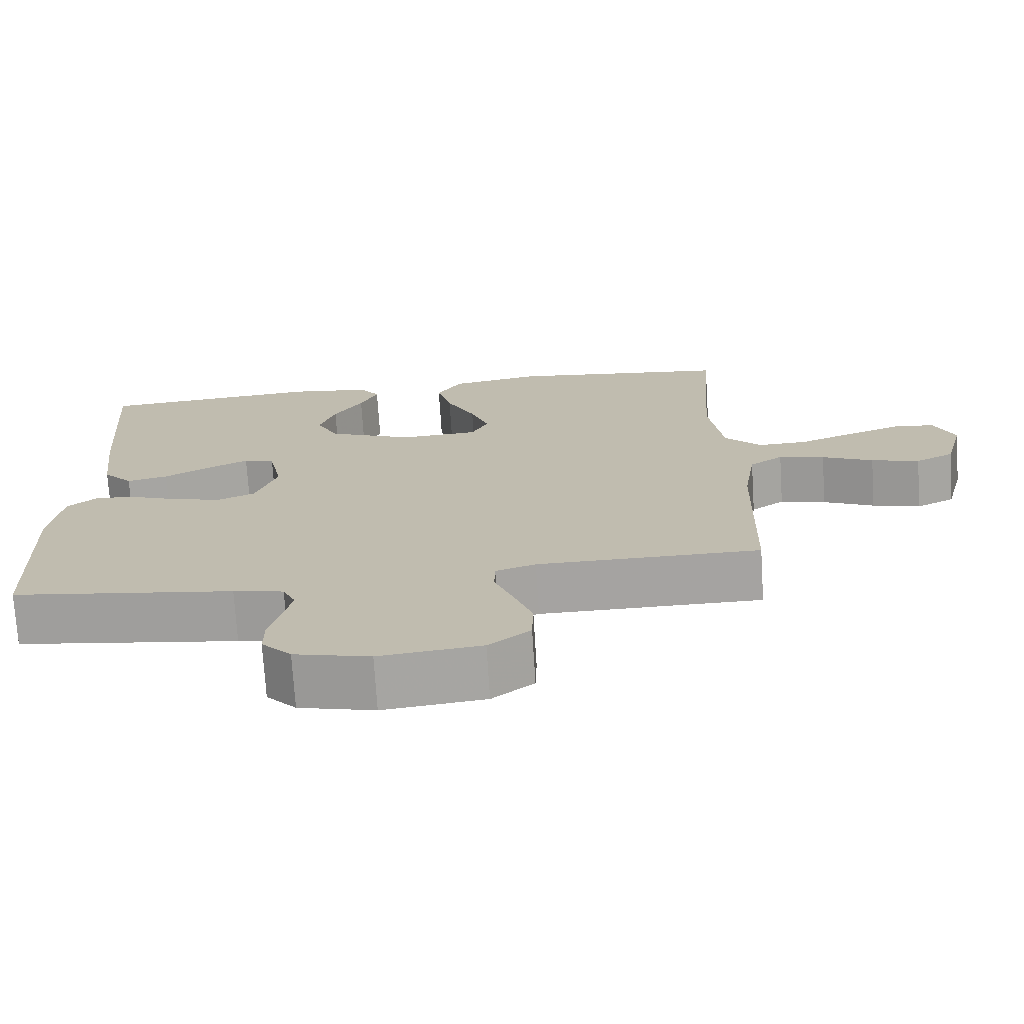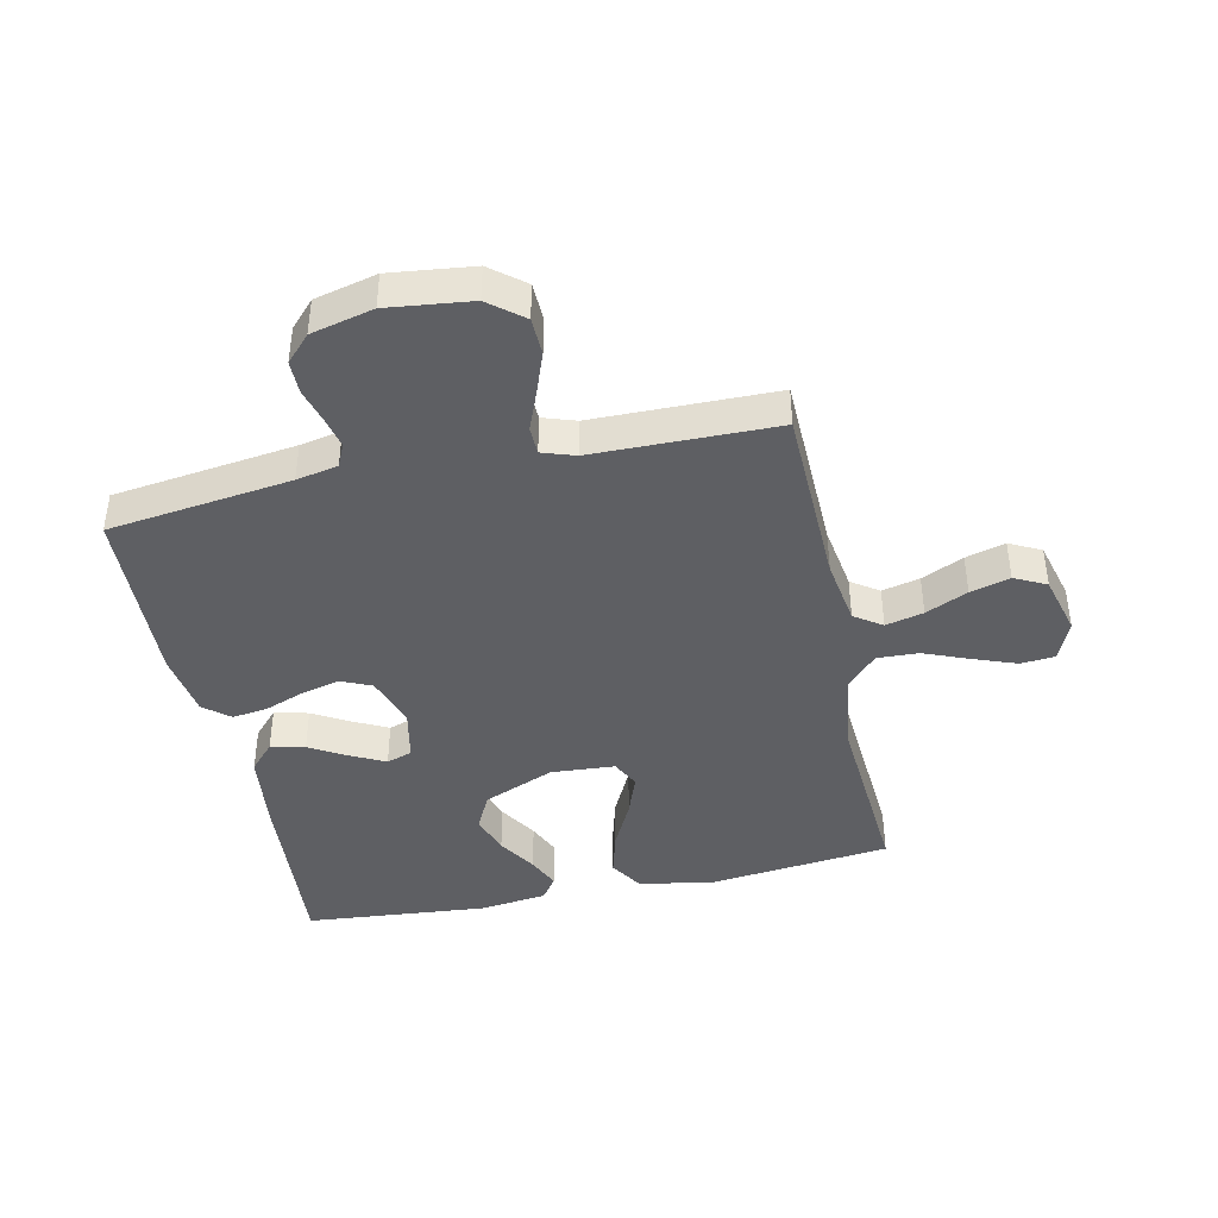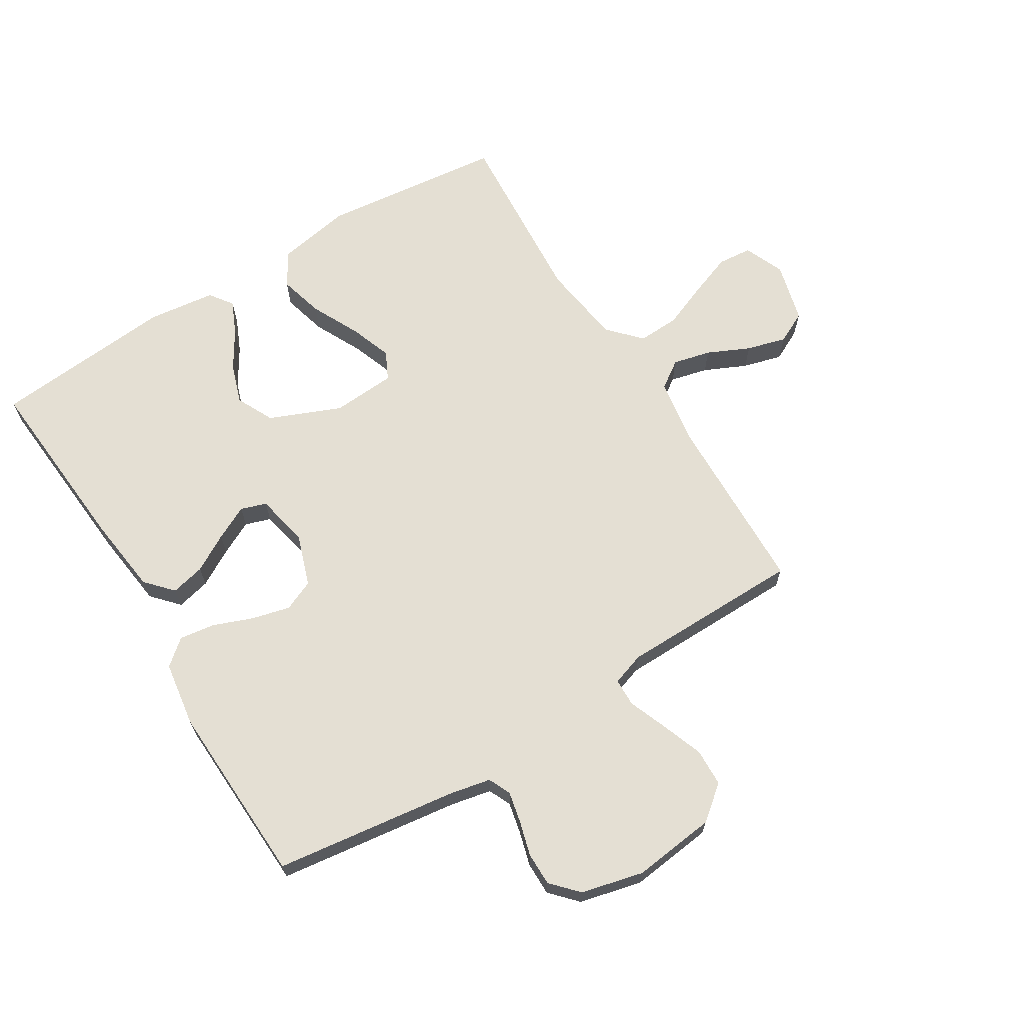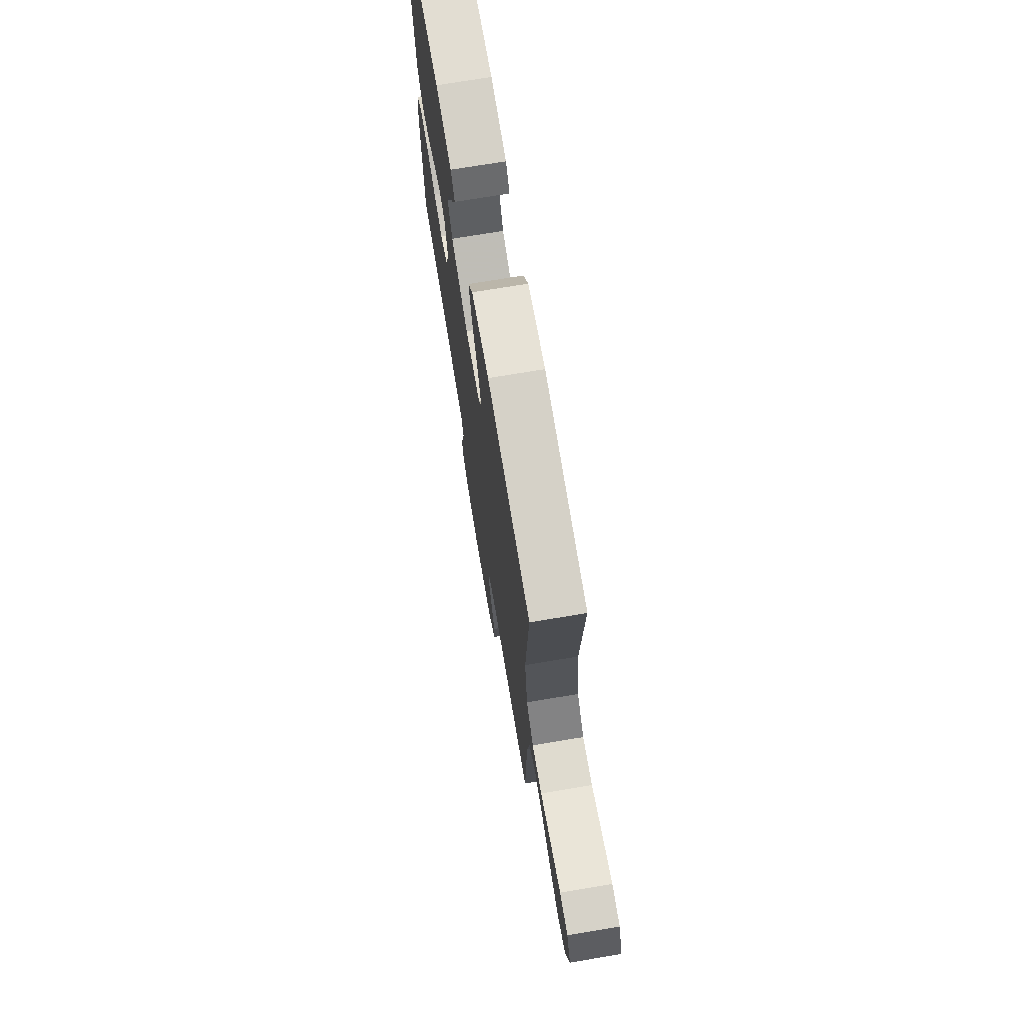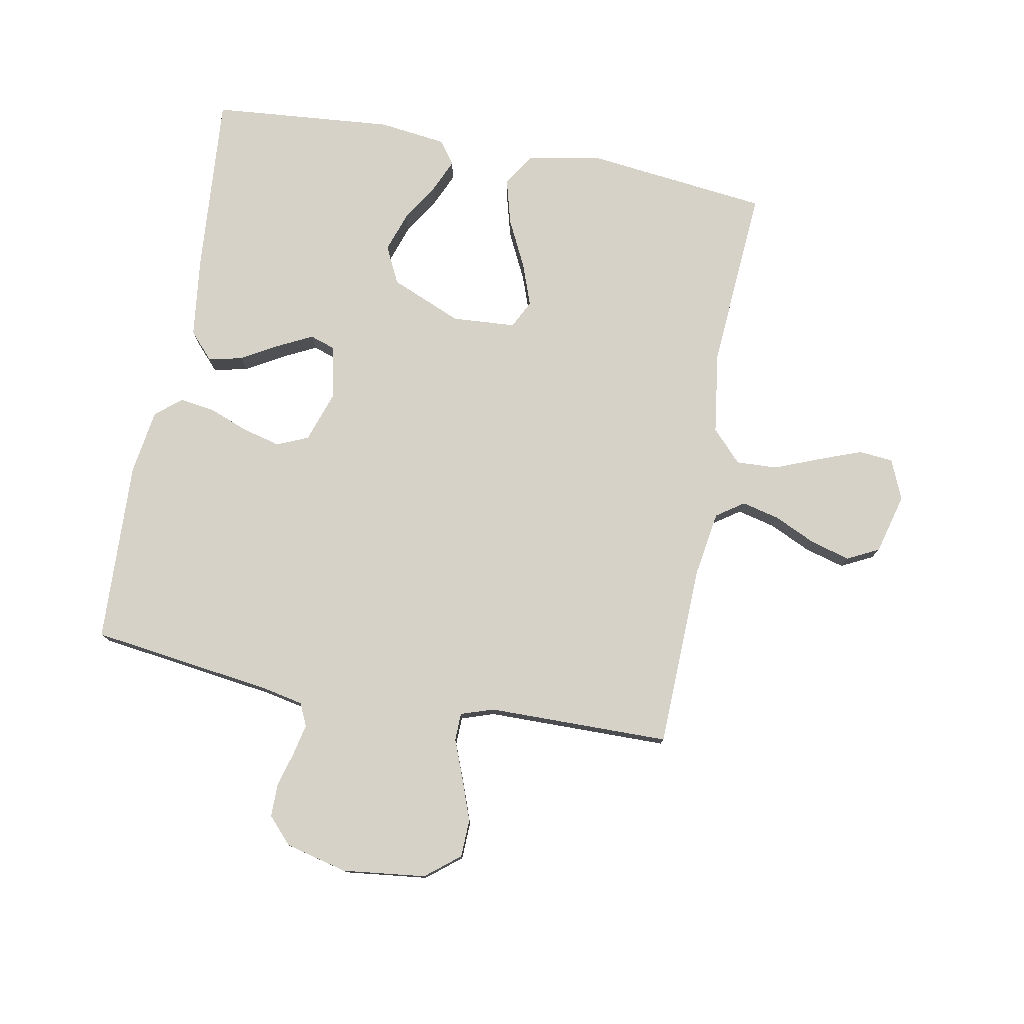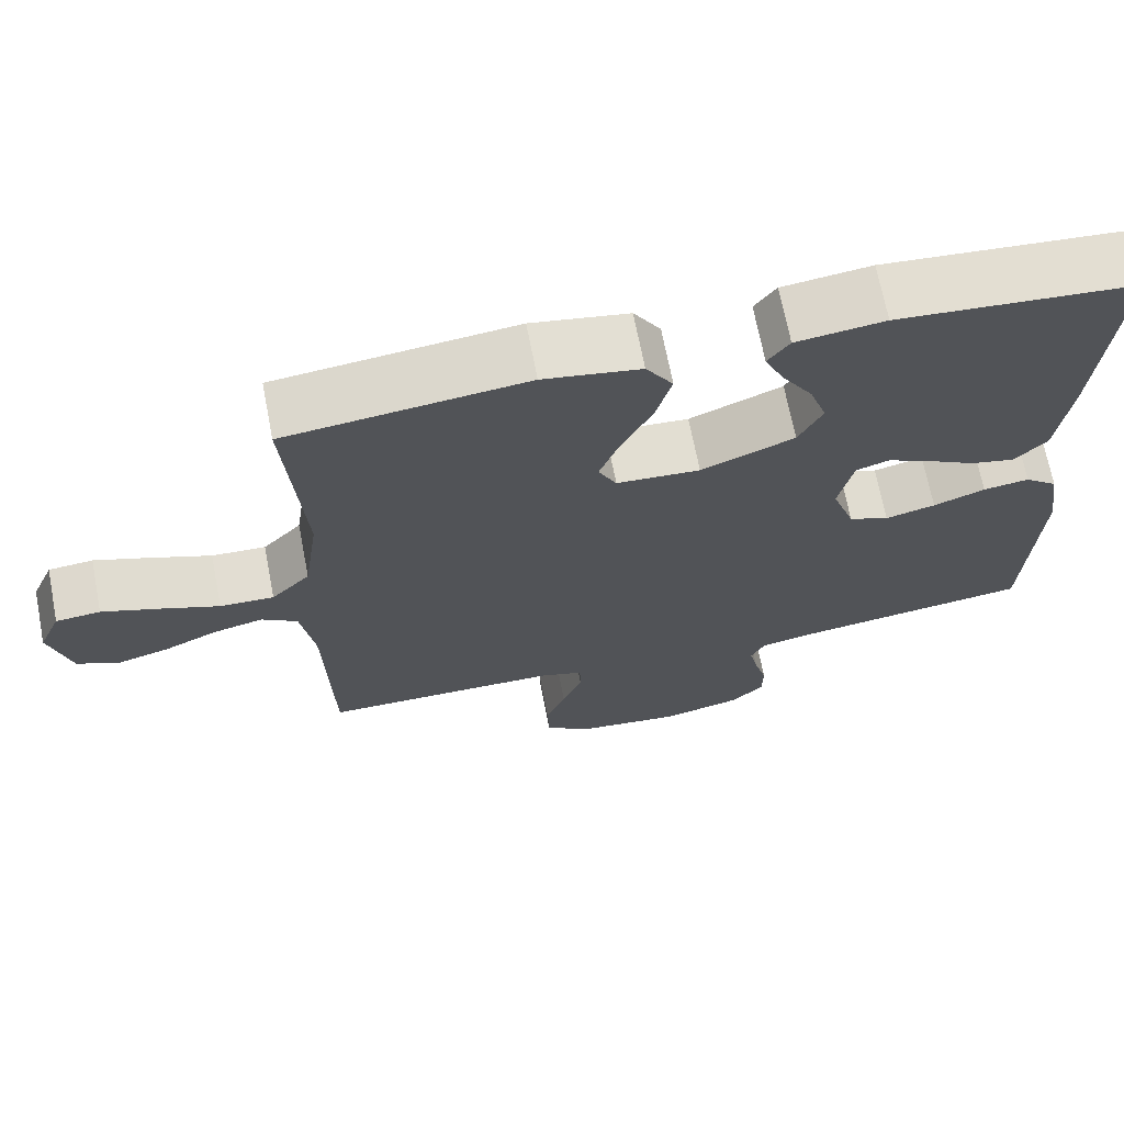
<metadata>
{"format":"obj","ext":"obj","renderer":"f3d","projection":"perspective","resolution":1024,"background":"white","views":[{"elev":-73.0,"azim":-176.4,"up":"+Z"},{"elev":-41.9,"azim":-167.9,"up":"+Y"},{"elev":66.7,"azim":148.3,"up":"+Y"},{"elev":72.9,"azim":-99.5,"up":"+Z"},{"elev":77.9,"azim":-169.4,"up":"+Y"},{"elev":69.3,"azim":-11.0,"up":"+Z"}]}
</metadata>
<code>
v 0.5 0.07 -0.5
v 0.2 0.07 -0.54
v 0.132 0.07 -0.554
v 0.115 0.07 -0.591
v 0.126 0.07 -0.642
v 0.142 0.07 -0.699
v 0.142 0.07 -0.754
v 0.102 0.07 -0.797
v 0 0.07 -0.822
v -0.137 0.07 -0.806
v -0.193 0.07 -0.761
v -0.195 0.07 -0.699
v -0.17 0.07 -0.631
v -0.145 0.07 -0.567
v -0.146 0.07 -0.521
v -0.2 0.07 -0.503
v -0.5 0.07 -0.5
v -0.508 0.07 -0.2
v -0.525 0.07 -0.091
v -0.57 0.07 -0.06
v -0.632 0.07 -0.075
v -0.701 0.07 -0.107
v -0.766 0.07 -0.125
v -0.818 0.07 -0.099
v -0.844 0.07 0
v -0.816 0.07 0.066
v -0.76 0.07 0.071
v -0.69 0.07 0.045
v -0.615 0.07 0.015
v -0.547 0.07 0.012
v -0.498 0.07 0.064
v -0.479 0.07 0.2
v -0.5 0.07 0.5
v -0.2 0.07 0.534
v -0.078 0.07 0.512
v -0.044 0.07 0.457
v -0.064 0.07 0.383
v -0.103 0.07 0.304
v -0.128 0.07 0.235
v -0.105 0.07 0.189
v 0 0.07 0.182
v 0.117 0.07 0.231
v 0.147 0.07 0.292
v 0.125 0.07 0.357
v 0.086 0.07 0.42
v 0.062 0.07 0.474
v 0.089 0.07 0.512
v 0.2 0.07 0.526
v 0.5 0.07 0.5
v 0.477 0.07 0.2
v 0.461 0.07 0.069
v 0.421 0.07 0.025
v 0.365 0.07 0.038
v 0.304 0.07 0.073
v 0.248 0.07 0.101
v 0.206 0.07 0.087
v 0.188 0.07 0
v 0.217 0.07 -0.085
v 0.268 0.07 -0.107
v 0.331 0.07 -0.091
v 0.396 0.07 -0.066
v 0.454 0.07 -0.058
v 0.496 0.07 -0.093
v 0.512 0.07 -0.2
v 0.5 0 -0.5
v 0.2 0 -0.54
v 0.132 0 -0.554
v 0.115 0 -0.591
v 0.126 0 -0.642
v 0.142 0 -0.699
v 0.142 0 -0.754
v 0.102 0 -0.797
v 0 0 -0.822
v -0.137 0 -0.806
v -0.193 0 -0.761
v -0.195 0 -0.699
v -0.17 0 -0.631
v -0.145 0 -0.567
v -0.146 0 -0.521
v -0.2 0 -0.503
v -0.5 0 -0.5
v -0.508 0 -0.2
v -0.525 0 -0.091
v -0.57 0 -0.06
v -0.632 0 -0.075
v -0.701 0 -0.107
v -0.766 0 -0.125
v -0.818 0 -0.099
v -0.844 0 0
v -0.816 0 0.066
v -0.76 0 0.071
v -0.69 0 0.045
v -0.615 0 0.015
v -0.547 0 0.012
v -0.498 0 0.064
v -0.479 0 0.2
v -0.5 0 0.5
v -0.2 0 0.534
v -0.078 0 0.512
v -0.044 0 0.457
v -0.064 0 0.383
v -0.103 0 0.304
v -0.128 0 0.235
v -0.105 0 0.189
v 0 0 0.182
v 0.117 0 0.231
v 0.147 0 0.292
v 0.125 0 0.357
v 0.086 0 0.42
v 0.062 0 0.474
v 0.089 0 0.512
v 0.2 0 0.526
v 0.5 0 0.5
v 0.477 0 0.2
v 0.461 0 0.069
v 0.421 0 0.025
v 0.365 0 0.038
v 0.304 0 0.073
v 0.248 0 0.101
v 0.206 0 0.087
v 0.188 0 0
v 0.217 0 -0.085
v 0.268 0 -0.107
v 0.331 0 -0.091
v 0.396 0 -0.066
v 0.454 0 -0.058
v 0.496 0 -0.093
v 0.512 0 -0.2
f 63 64 1 2
f 60 61 62 63
f 59 60 63 2
f 58 59 2 3
f 57 58 3 4
f 51 52 53 54
f 51 54 55
f 50 51 55
f 49 50 55 56
f 47 48 49 56
f 44 45 46 47
f 43 44 47
f 35 36 37 38
f 35 38 39
f 32 33 34 35
f 31 32 35 39
f 30 31 39 40
f 26 27 28 29
f 24 25 26 29
f 24 29 30
f 21 22 23 24
f 20 21 24 30
f 19 20 30 40
f 16 17 18
f 15 16 18 19
f 11 12 13 14
f 9 10 11 14
f 9 14 15
f 8 9 15
f 5 6 7 8
f 4 5 8 15
f 57 4 15 19
f 43 47 56
f 42 43 56 57
f 41 42 57 19
f 19 40 41
f 66 65 128 127
f 127 126 125 124
f 66 127 124 123
f 67 66 123 122
f 68 67 122 121
f 118 117 116 115
f 119 118 115
f 119 115 114
f 120 119 114 113
f 120 113 112 111
f 111 110 109 108
f 111 108 107
f 102 101 100 99
f 103 102 99
f 99 98 97 96
f 103 99 96 95
f 104 103 95 94
f 93 92 91 90
f 93 90 89 88
f 94 93 88
f 88 87 86 85
f 94 88 85 84
f 104 94 84 83
f 82 81 80
f 83 82 80 79
f 78 77 76 75
f 78 75 74 73
f 79 78 73
f 79 73 72
f 72 71 70 69
f 79 72 69 68
f 83 79 68 121
f 120 111 107
f 121 120 107 106
f 83 121 106 105
f 105 104 83
f 1 65 66 2
f 2 66 67 3
f 3 67 68 4
f 4 68 69 5
f 5 69 70 6
f 6 70 71 7
f 7 71 72 8
f 8 72 73 9
f 9 73 74 10
f 10 74 75 11
f 11 75 76 12
f 12 76 77 13
f 13 77 78 14
f 14 78 79 15
f 15 79 80 16
f 16 80 81 17
f 17 81 82 18
f 18 82 83 19
f 19 83 84 20
f 20 84 85 21
f 21 85 86 22
f 22 86 87 23
f 23 87 88 24
f 24 88 89 25
f 25 89 90 26
f 26 90 91 27
f 27 91 92 28
f 28 92 93 29
f 29 93 94 30
f 30 94 95 31
f 31 95 96 32
f 32 96 97 33
f 33 97 98 34
f 34 98 99 35
f 35 99 100 36
f 36 100 101 37
f 37 101 102 38
f 38 102 103 39
f 39 103 104 40
f 40 104 105 41
f 41 105 106 42
f 42 106 107 43
f 43 107 108 44
f 44 108 109 45
f 45 109 110 46
f 46 110 111 47
f 47 111 112 48
f 48 112 113 49
f 49 113 114 50
f 50 114 115 51
f 51 115 116 52
f 52 116 117 53
f 53 117 118 54
f 54 118 119 55
f 55 119 120 56
f 56 120 121 57
f 57 121 122 58
f 58 122 123 59
f 59 123 124 60
f 60 124 125 61
f 61 125 126 62
f 62 126 127 63
f 63 127 128 64
f 64 128 65 1

</code>
